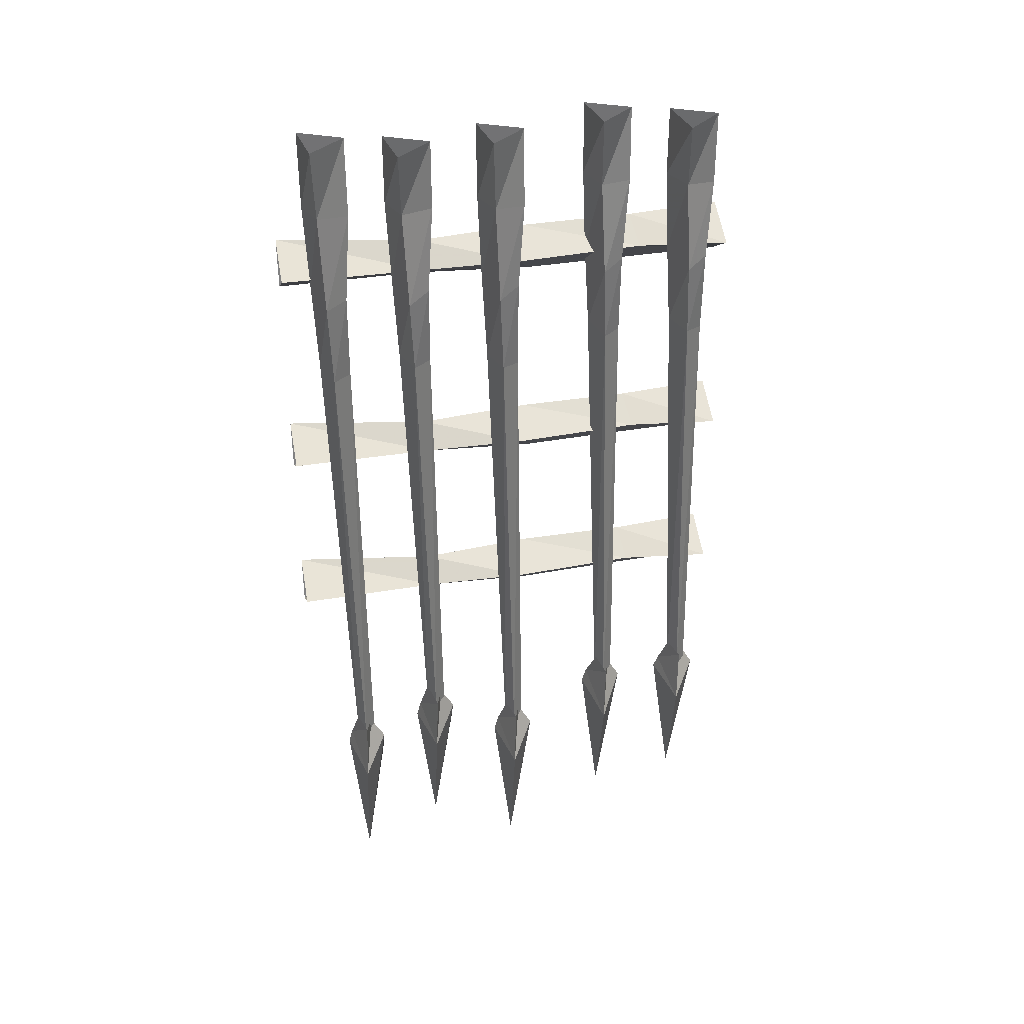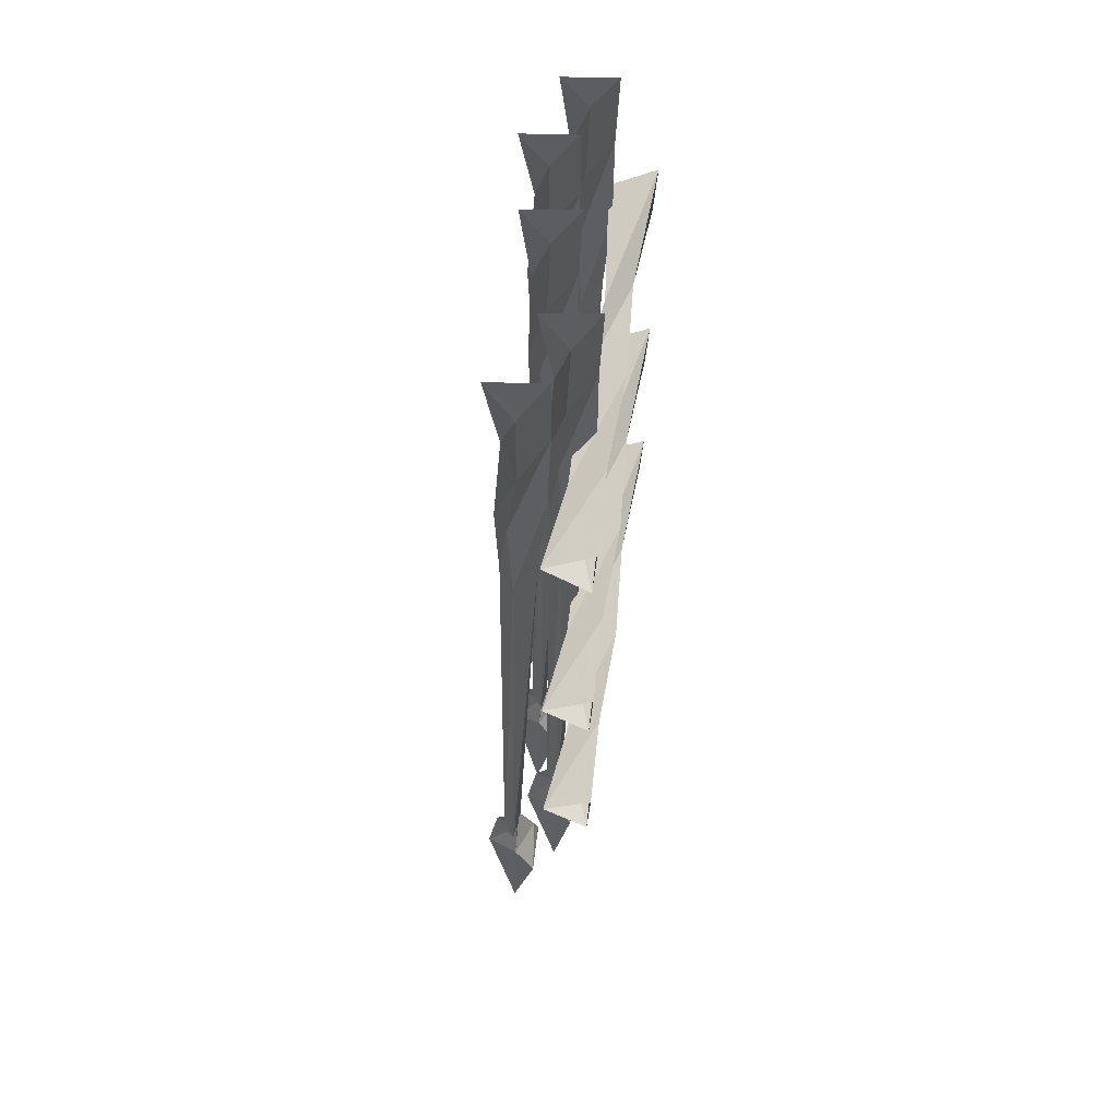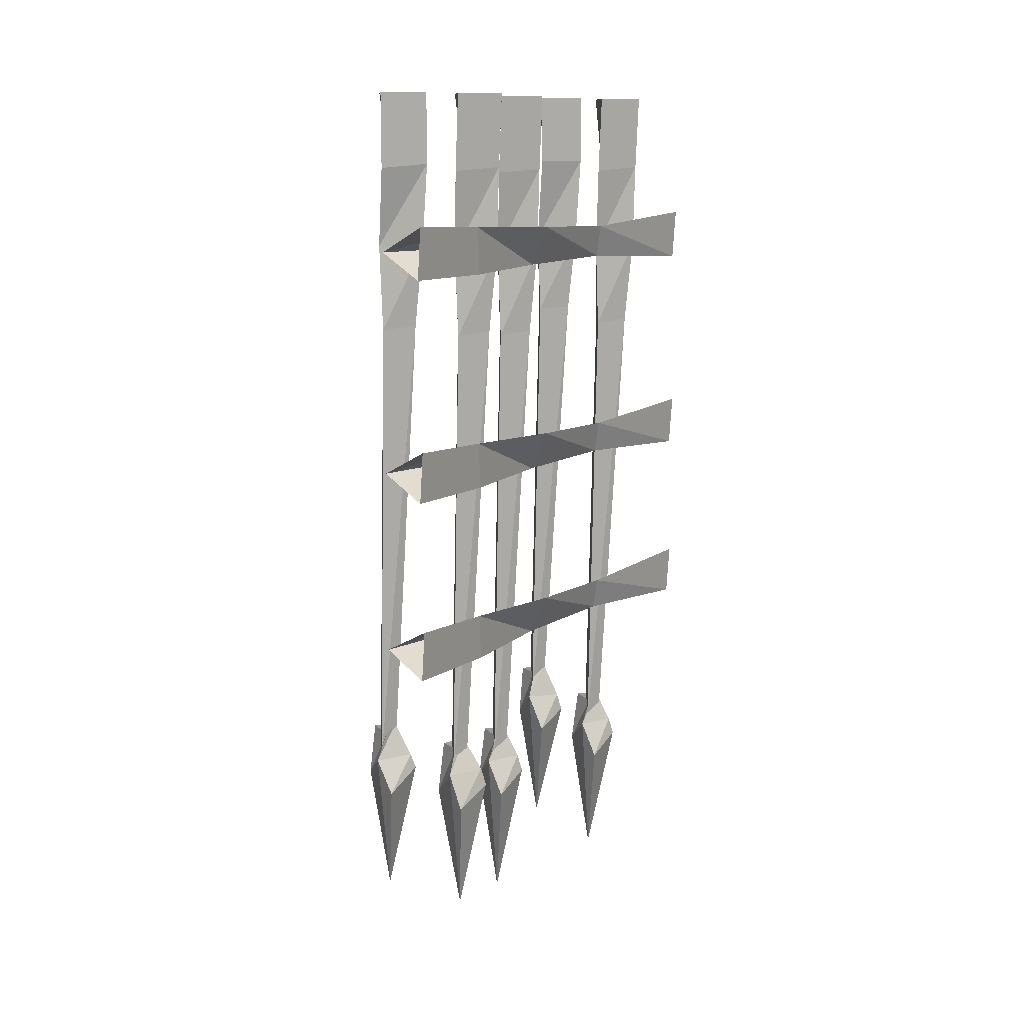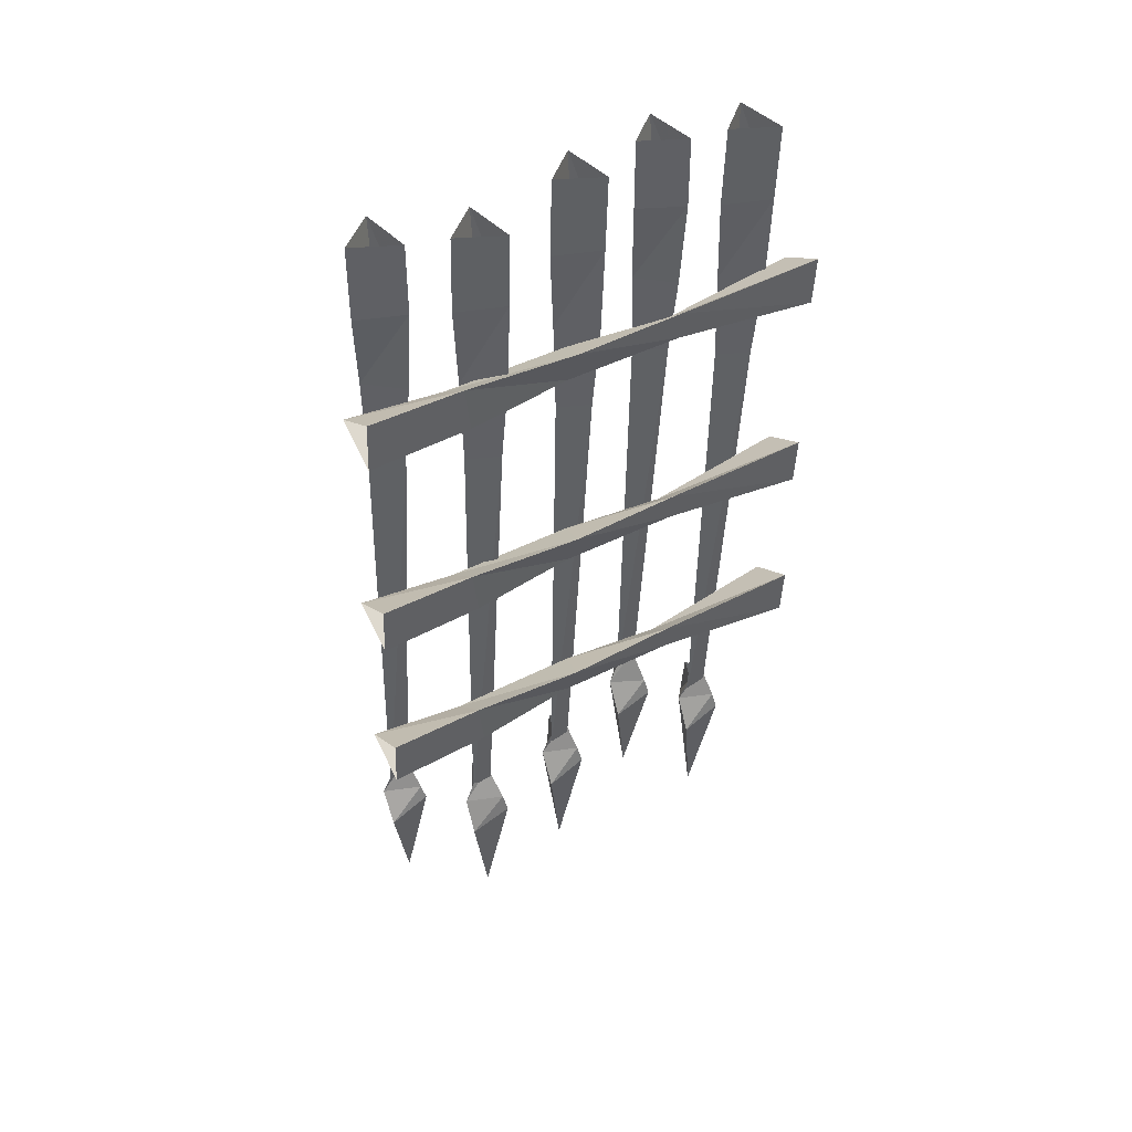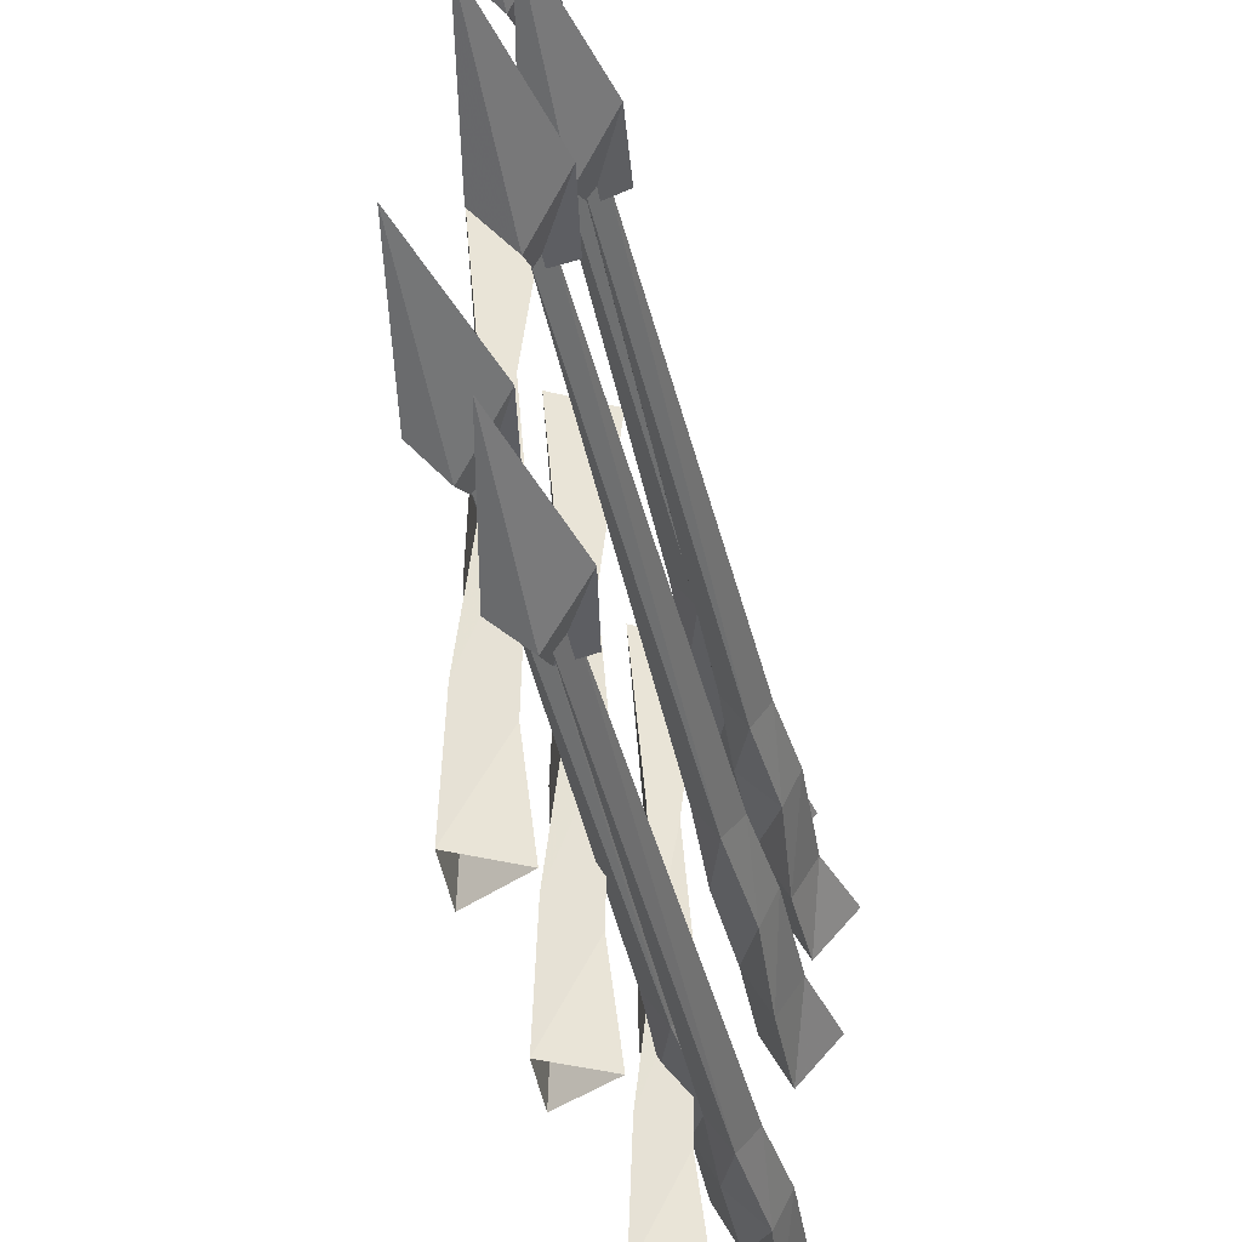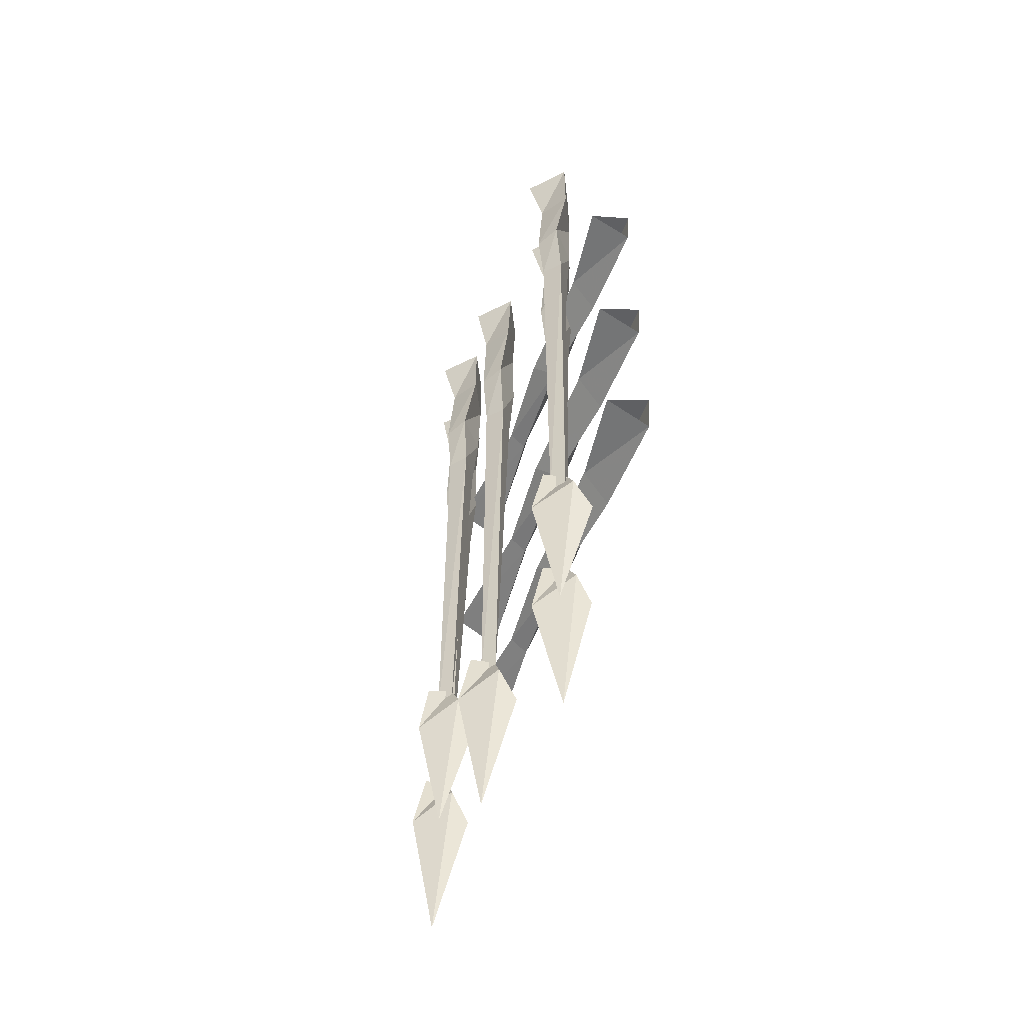
<metadata>
{"format":"obj","ext":"obj","renderer":"f3d","projection":"perspective","resolution":1024,"background":"white","views":[{"elev":34.0,"azim":78.4,"up":"+Y"},{"elev":53.3,"azim":-172.1,"up":"+Y"},{"elev":11.8,"azim":-143.5,"up":"+Y"},{"elev":43.2,"azim":-121.5,"up":"+Y"},{"elev":-40.1,"azim":13.1,"up":"+Z"},{"elev":-53.7,"azim":160.1,"up":"+Y"}]}
</metadata>
<code>
o wall/arena_entrance/straight
v -38 -248 2
v -45 -209 6
v -45 -214 -5
v -40 -204 -5
v -31 -212 2
v -44 -204 5
v -40 -195 3
v -40 -197 -1
v -34 -196 1
v -44 0 -3
v -35 0 7
v -38 -20 6
v -43 -22 -3
v -50 0 9
v -49 -21 9
v -49 -45 8
v -37 -47 5
v -41 -45 -1
v -42 -70 -1
v -47 -69 7
v -38 -69 4
v -37 -202 1
v -40 -203 -2
v -41 -202 3
v -35 -231 28
v -42 -196 32
v -42 -200 21
v -37 -190 21
v -28 -198 28
v -41 -191 31
v -37 -181 29
v -36 -183 25
v -30 -183 27
v -40 0 23
v -31 0 33
v -35 -18 32
v -40 -19 23
v -46 0 35
v -46 -19 35
v -45 -42 34
v -33 -44 31
v -37 -42 25
v -38 -64 25
v -43 -64 33
v -34 -64 30
v -33 -189 27
v -36 -189 24
v -37 -188 29
v -48 -240 -30
v -55 -202 -26
v -54 -207 -37
v -50 -197 -37
v -40 -206 -30
v -54 -197 -27
v -49 -188 -29
v -49 -190 -33
v -43 -190 -31
v -53 0 -35
v -44 0 -25
v -48 -20 -26
v -52 -21 -35
v -59 0 -23
v -58 -20 -23
v -58 -43 -24
v -46 -46 -27
v -50 -44 -33
v -51 -67 -33
v -56 -66 -25
v -47 -67 -28
v -46 -196 -31
v -49 -196 -34
v -50 -195 -29
v -39 -228 -52
v -46 -192 -48
v -46 -197 -59
v -41 -188 -59
v -32 -195 -52
v -45 -188 -49
v -41 -179 -51
v -41 -181 -55
v -35 -180 -53
v -44 0 -57
v -35 0 -47
v -39 -18 -48
v -44 -20 -57
v -50 0 -45
v -50 -19 -45
v -49 -41 -46
v -37 -43 -49
v -41 -41 -55
v -42 -64 -55
v -47 -63 -47
v -38 -63 -50
v -37 -186 -53
v -40 -187 -56
v -41 -186 -51
v -41 -248 50
v -48 -209 54
v -48 -214 43
v -43 -204 43
v -34 -212 50
v -47 -204 53
v -43 -195 51
v -43 -197 47
v -37 -196 49
v -47 0 45
v -38 0 55
v -41 -20 54
v -46 -22 45
v -53 0 57
v -52 -21 57
v -52 -45 56
v -40 -47 53
v -44 -46 47
v -45 -70 47
v -50 -69 55
v -41 -70 52
v -40 -203 49
v -43 -203 46
v -44 -202 51
v -61 -109 -36
v -53 -102 -39
v -52 -103 -4
v -58 -108 -7
v -62 -96 -38
v -63 -95 -64
v -62 -109 -64
v -50 -102 -64
v -63 -97 -7
v -61 -98 24
v -54 -104 24
v -59 -107 25
v -62 -109 64
v -63 -95 64
v -50 -102 64
v -61 -49 -36
v -53 -42 -39
v -52 -43 -4
v -58 -48 -7
v -62 -36 -38
v -63 -35 -64
v -62 -49 -64
v -50 -42 -64
v -63 -37 -7
v -61 -38 24
v -54 -44 24
v -59 -47 25
v -62 -49 64
v -63 -35 64
v -50 -42 64
v -61 -159 -36
v -53 -152 -39
v -52 -153 -4
v -58 -158 -7
v -62 -146 -38
v -63 -145 -64
v -62 -159 -64
v -50 -152 -64
v -63 -147 -7
v -61 -148 24
v -54 -154 24
v -59 -157 25
v -62 -159 64
v -63 -145 64
v -50 -152 64
f 1 2 3
f 1 3 4
f 1 4 5
f 1 5 2
f 2 5 6
f 2 6 3
f 3 6 4
f 4 6 7
f 4 7 8
f 4 8 5
f 5 8 9
f 5 9 6
f 6 9 7
f 10 11 12
f 10 12 13
f 10 13 14
f 14 13 15
f 14 15 11
f 11 15 12
f 12 15 16
f 12 16 17
f 12 17 13
f 13 17 18
f 13 18 15
f 15 18 16
f 16 18 19
f 16 19 20
f 16 20 17
f 17 20 21
f 17 21 18
f 18 21 19
f 19 21 22
f 19 22 23
f 19 23 20
f 20 23 24
f 20 24 21
f 21 24 22
f 25 26 27
f 25 27 28
f 25 28 29
f 25 29 26
f 26 29 30
f 26 30 27
f 27 30 28
f 28 30 31
f 28 31 32
f 28 32 29
f 29 32 33
f 29 33 30
f 30 33 31
f 34 35 36
f 34 36 37
f 34 37 38
f 38 37 39
f 38 39 35
f 35 39 36
f 36 39 40
f 36 40 41
f 36 41 37
f 37 41 42
f 37 42 39
f 39 42 40
f 40 42 43
f 40 43 44
f 40 44 41
f 41 44 45
f 41 45 42
f 42 45 43
f 43 45 46
f 43 46 47
f 43 47 44
f 44 47 48
f 44 48 45
f 45 48 46
f 49 50 51
f 49 51 52
f 49 52 53
f 49 53 50
f 50 53 54
f 50 54 51
f 51 54 52
f 52 54 55
f 52 55 56
f 52 56 53
f 53 56 57
f 53 57 54
f 54 57 55
f 58 59 60
f 58 60 61
f 58 61 62
f 62 61 63
f 62 63 59
f 59 63 60
f 60 63 64
f 60 64 65
f 60 65 61
f 61 65 66
f 61 66 63
f 63 66 64
f 64 66 67
f 64 67 68
f 64 68 65
f 65 68 69
f 65 69 66
f 66 69 67
f 67 69 70
f 67 70 71
f 67 71 68
f 68 71 72
f 68 72 69
f 69 72 70
f 73 74 75
f 73 75 76
f 73 76 77
f 73 77 74
f 74 77 78
f 74 78 75
f 75 78 76
f 76 78 79
f 76 79 80
f 76 80 77
f 77 80 81
f 77 81 78
f 78 81 79
f 82 83 84
f 82 84 85
f 82 85 86
f 86 85 87
f 86 87 83
f 83 87 84
f 84 87 88
f 84 88 89
f 84 89 85
f 85 89 90
f 85 90 87
f 87 90 88
f 88 90 91
f 88 91 92
f 88 92 89
f 89 92 93
f 89 93 90
f 90 93 91
f 91 93 94
f 91 94 95
f 91 95 92
f 92 95 96
f 92 96 93
f 93 96 94
f 97 98 99
f 97 99 100
f 97 100 101
f 97 101 98
f 98 101 102
f 98 102 99
f 99 102 100
f 100 102 103
f 100 103 104
f 100 104 101
f 101 104 105
f 101 105 102
f 102 105 103
f 106 107 108
f 106 108 109
f 106 109 110
f 110 109 111
f 110 111 107
f 107 111 108
f 108 111 112
f 108 112 113
f 108 113 109
f 109 113 114
f 109 114 111
f 111 114 112
f 112 114 115
f 112 115 116
f 112 116 113
f 113 116 117
f 113 117 114
f 114 117 115
f 115 117 118
f 115 118 119
f 115 119 116
f 116 119 120
f 116 120 117
f 117 120 118
f 121 122 123
f 121 123 124
f 121 124 125
f 121 125 126
f 121 126 127
f 121 127 122
f 122 127 128
f 122 128 125
f 122 125 129
f 122 129 123
f 123 129 130
f 123 130 131
f 123 131 124
f 124 131 132
f 124 132 129
f 124 129 125
f 129 132 130
f 130 132 133
f 130 133 134
f 130 134 131
f 131 134 135
f 131 135 132
f 132 135 133
f 128 126 125
f 136 137 138
f 136 138 139
f 136 139 140
f 136 140 141
f 136 141 142
f 136 142 137
f 137 142 143
f 137 143 140
f 137 140 144
f 137 144 138
f 138 144 145
f 138 145 146
f 138 146 139
f 139 146 147
f 139 147 144
f 139 144 140
f 144 147 145
f 145 147 148
f 145 148 149
f 145 149 146
f 146 149 150
f 146 150 147
f 147 150 148
f 143 141 140
f 151 152 153
f 151 153 154
f 151 154 155
f 151 155 156
f 151 156 157
f 151 157 152
f 152 157 158
f 152 158 155
f 152 155 159
f 152 159 153
f 153 159 160
f 153 160 161
f 153 161 154
f 154 161 162
f 154 162 159
f 154 159 155
f 159 162 160
f 160 162 163
f 160 163 164
f 160 164 161
f 161 164 165
f 161 165 162
f 162 165 163
f 158 156 155

</code>
